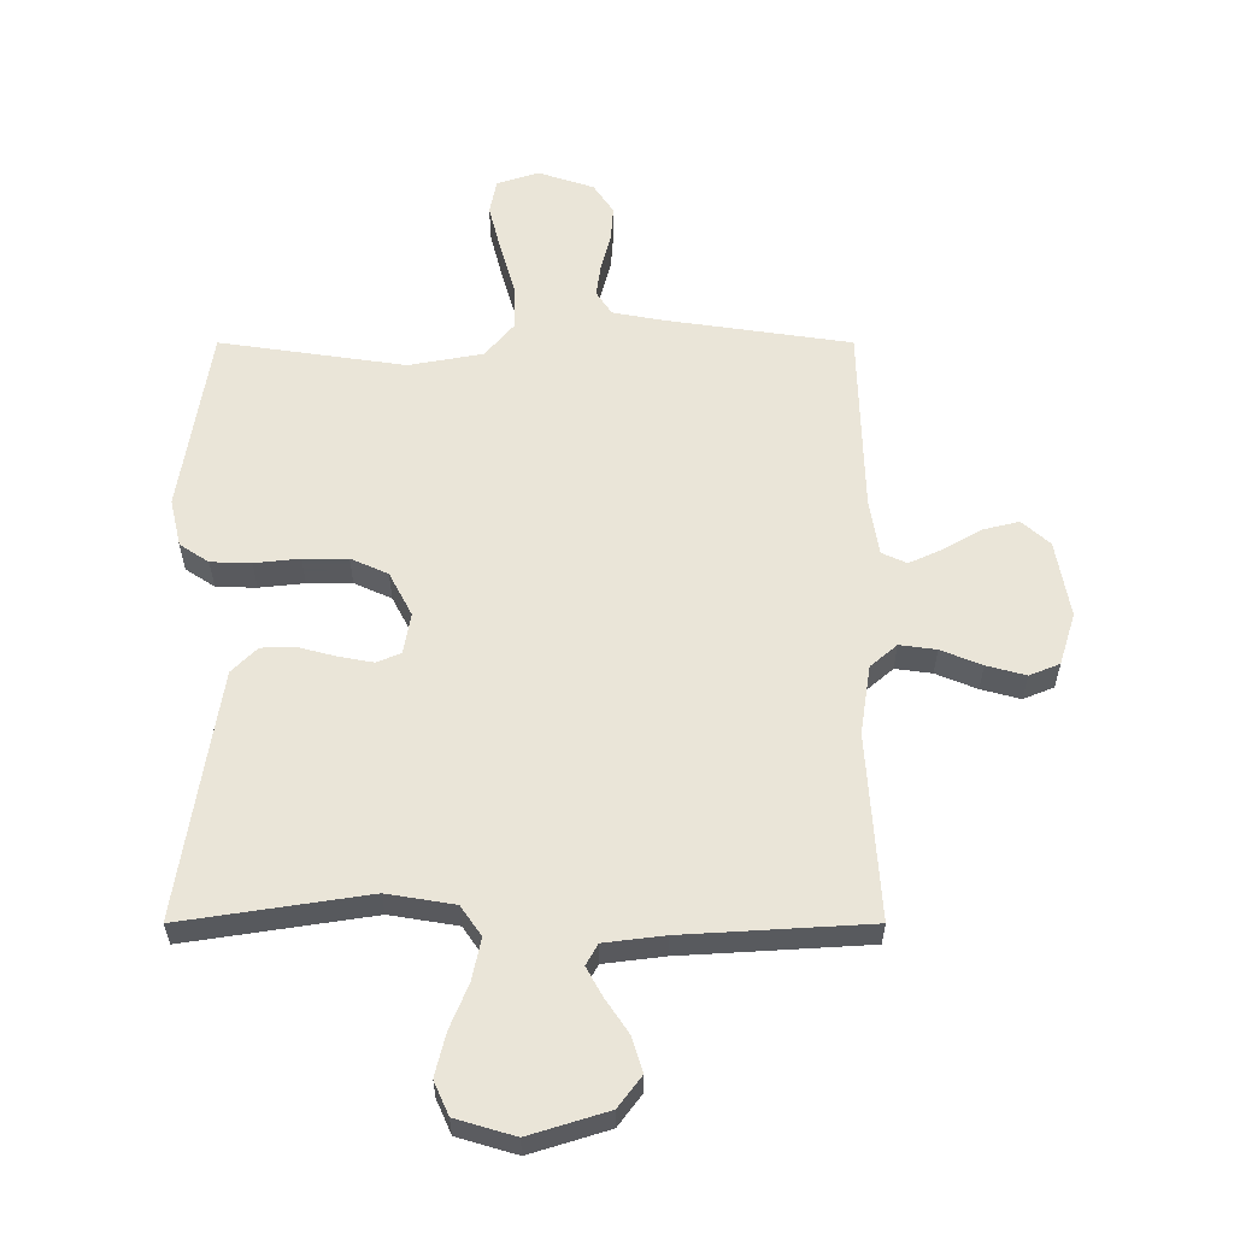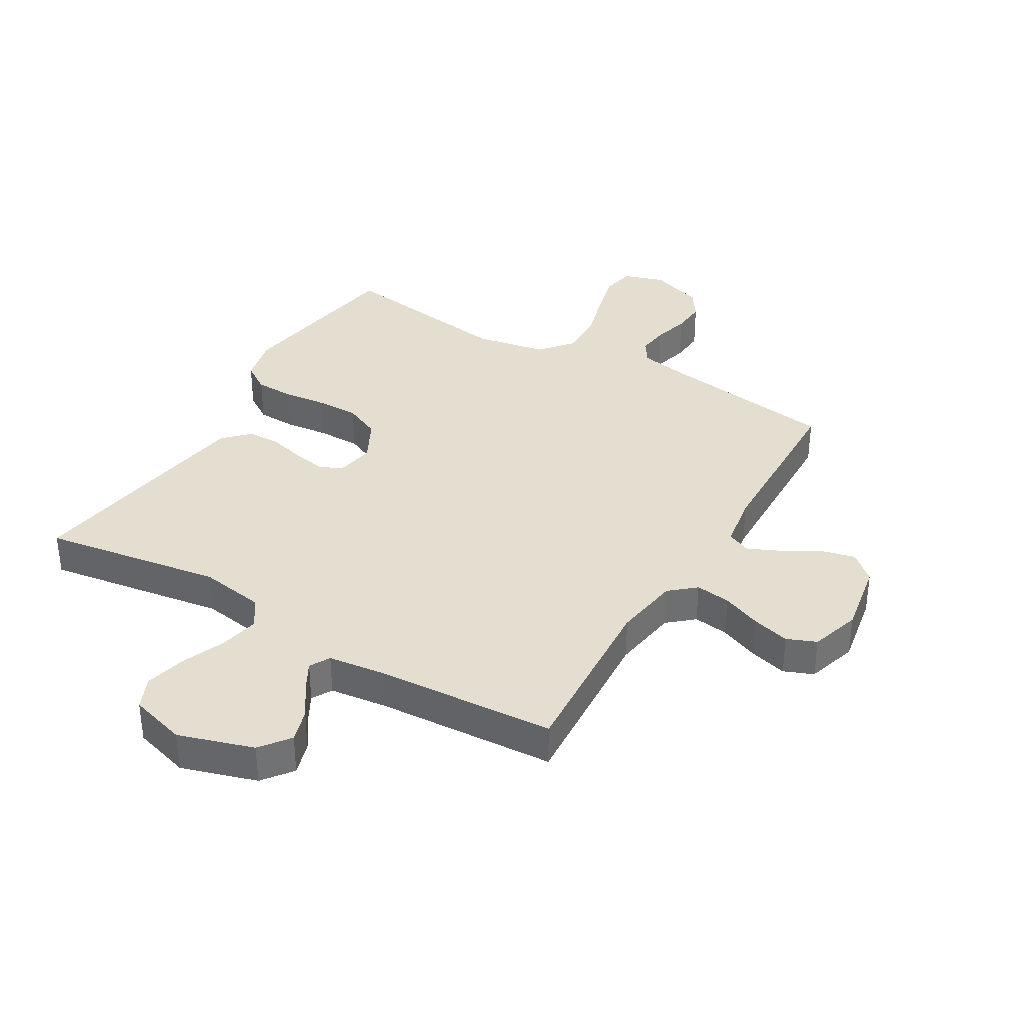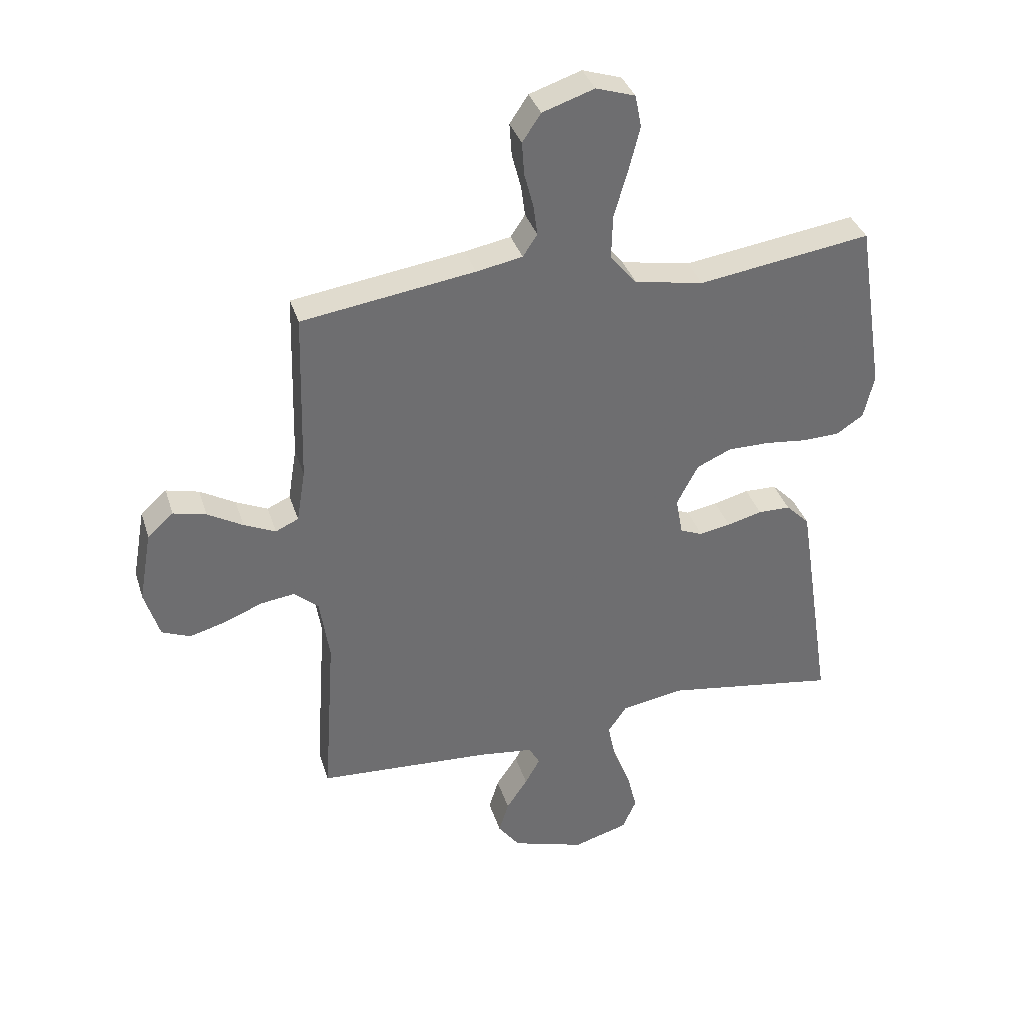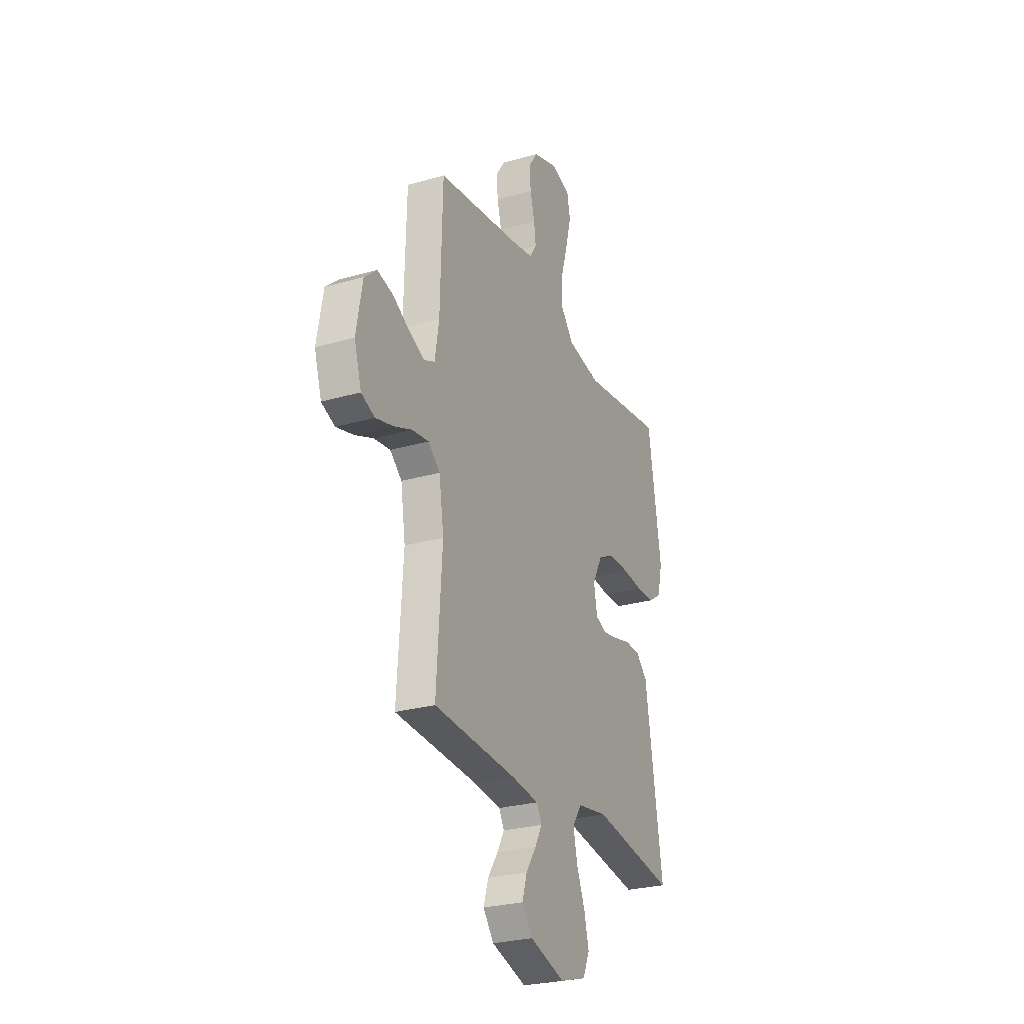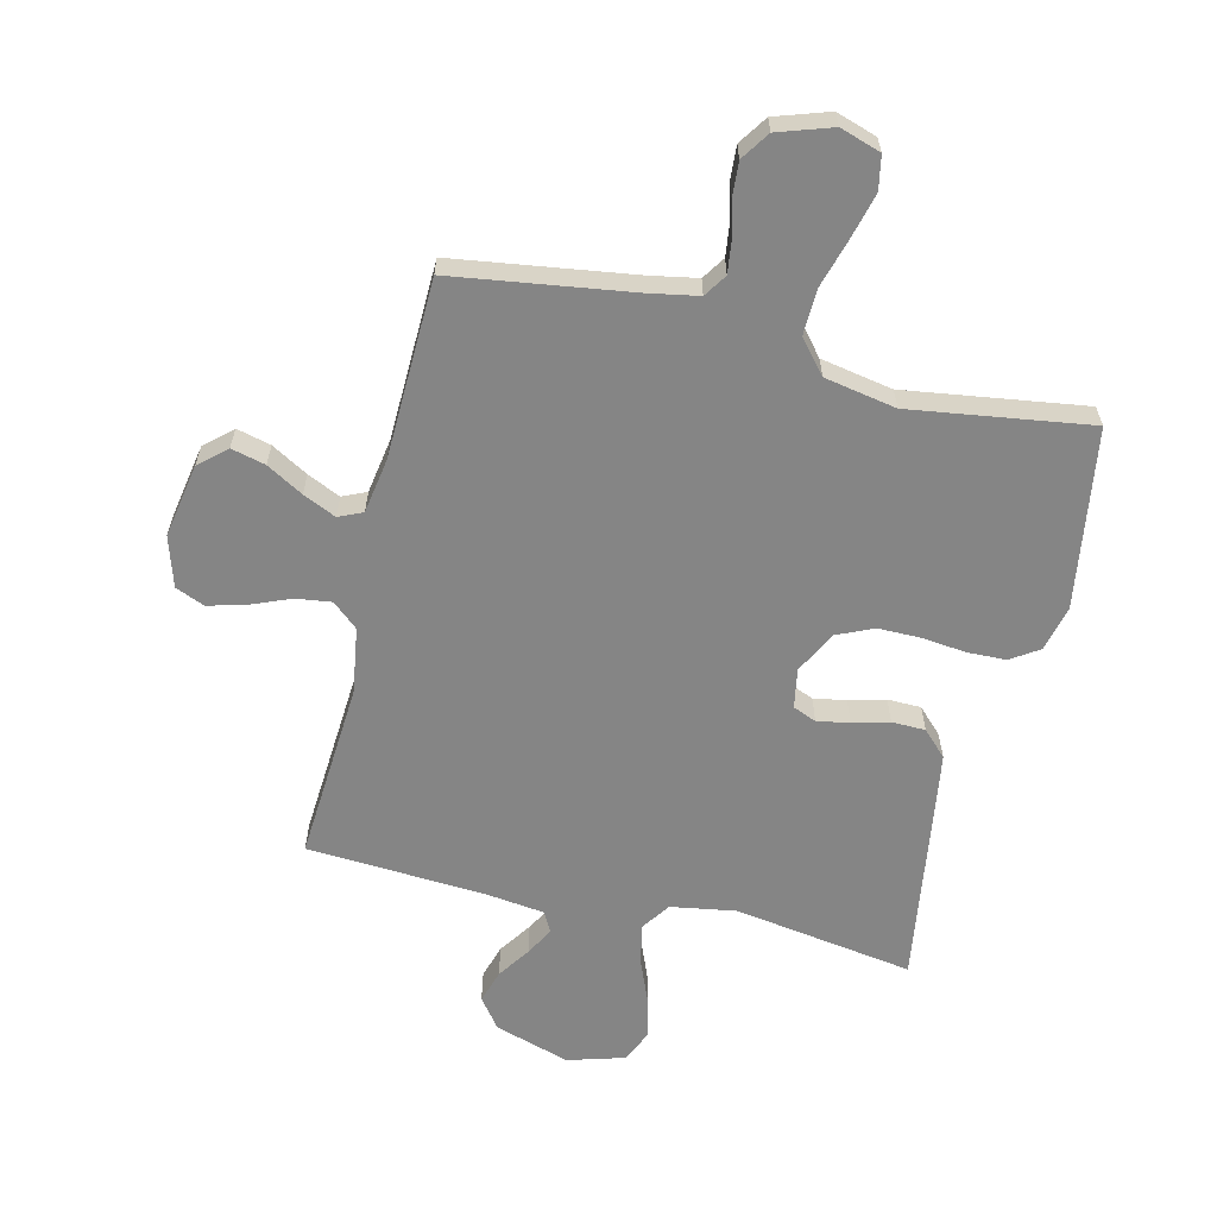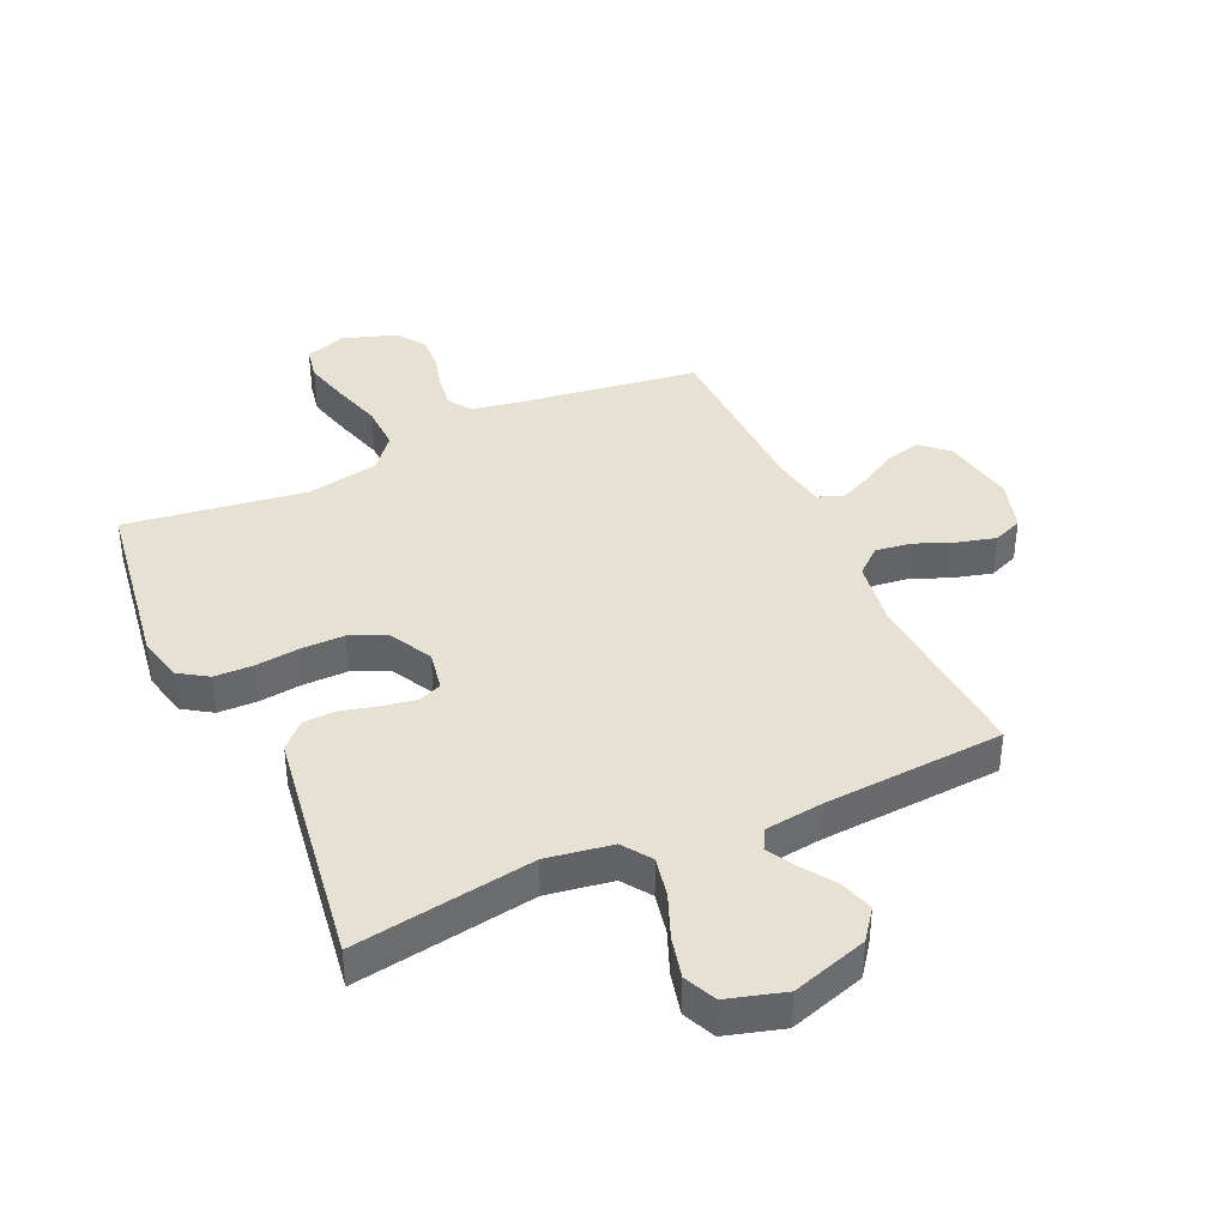
<metadata>
{"format":"obj","ext":"obj","renderer":"f3d","projection":"perspective","resolution":1024,"background":"white","views":[{"elev":-31.2,"azim":180.0,"up":"+Z"},{"elev":35.9,"azim":-149.5,"up":"+Y"},{"elev":35.9,"azim":-16.6,"up":"+Z"},{"elev":-26.9,"azim":-65.9,"up":"+Z"},{"elev":-61.8,"azim":-13.6,"up":"+Y"},{"elev":39.4,"azim":155.2,"up":"+Y"}]}
</metadata>
<code>
v 0.5 0.07 0.5
v 0.547 0.07 0.2
v 0.529 0.07 0.123
v 0.482 0.07 0.092
v 0.417 0.07 0.09
v 0.344 0.07 0.098
v 0.272 0.07 0.098
v 0.212 0.07 0.071
v 0.175 0.07 0
v 0.187 0.07 -0.066
v 0.226 0.07 -0.082
v 0.28 0.07 -0.072
v 0.341 0.07 -0.056
v 0.397 0.07 -0.057
v 0.438 0.07 -0.098
v 0.454 0.07 -0.2
v 0.5 0.07 -0.5
v 0.2 0.07 -0.454
v 0.091 0.07 -0.472
v 0.058 0.07 -0.52
v 0.072 0.07 -0.587
v 0.102 0.07 -0.66
v 0.119 0.07 -0.729
v 0.095 0.07 -0.783
v 0 0.07 -0.811
v -0.126 0.07 -0.772
v -0.164 0.07 -0.722
v -0.147 0.07 -0.666
v -0.11 0.07 -0.611
v -0.084 0.07 -0.564
v -0.103 0.07 -0.53
v -0.2 0.07 -0.518
v -0.5 0.07 -0.5
v -0.48 0.07 -0.2
v -0.497 0.07 -0.089
v -0.54 0.07 -0.052
v -0.599 0.07 -0.06
v -0.665 0.07 -0.087
v -0.728 0.07 -0.104
v -0.777 0.07 -0.084
v -0.803 0.07 0
v -0.781 0.07 0.124
v -0.736 0.07 0.164
v -0.679 0.07 0.15
v -0.618 0.07 0.115
v -0.563 0.07 0.09
v -0.523 0.07 0.108
v -0.508 0.07 0.2
v -0.5 0.07 0.5
v -0.2 0.07 0.544
v -0.12 0.07 0.559
v -0.095 0.07 0.597
v -0.102 0.07 0.65
v -0.118 0.07 0.71
v -0.122 0.07 0.767
v -0.09 0.07 0.815
v 0 0.07 0.845
v 0.068 0.07 0.823
v 0.079 0.07 0.767
v 0.06 0.07 0.692
v 0.036 0.07 0.609
v 0.034 0.07 0.533
v 0.08 0.07 0.478
v 0.2 0.07 0.456
v 0.5 0 0.5
v 0.547 0 0.2
v 0.529 0 0.123
v 0.482 0 0.092
v 0.417 0 0.09
v 0.344 0 0.098
v 0.272 0 0.098
v 0.212 0 0.071
v 0.175 0 0
v 0.187 0 -0.066
v 0.226 0 -0.082
v 0.28 0 -0.072
v 0.341 0 -0.056
v 0.397 0 -0.057
v 0.438 0 -0.098
v 0.454 0 -0.2
v 0.5 0 -0.5
v 0.2 0 -0.454
v 0.091 0 -0.472
v 0.058 0 -0.52
v 0.072 0 -0.587
v 0.102 0 -0.66
v 0.119 0 -0.729
v 0.095 0 -0.783
v 0 0 -0.811
v -0.126 0 -0.772
v -0.164 0 -0.722
v -0.147 0 -0.666
v -0.11 0 -0.611
v -0.084 0 -0.564
v -0.103 0 -0.53
v -0.2 0 -0.518
v -0.5 0 -0.5
v -0.48 0 -0.2
v -0.497 0 -0.089
v -0.54 0 -0.052
v -0.599 0 -0.06
v -0.665 0 -0.087
v -0.728 0 -0.104
v -0.777 0 -0.084
v -0.803 0 0
v -0.781 0 0.124
v -0.736 0 0.164
v -0.679 0 0.15
v -0.618 0 0.115
v -0.563 0 0.09
v -0.523 0 0.108
v -0.508 0 0.2
v -0.5 0 0.5
v -0.2 0 0.544
v -0.12 0 0.559
v -0.095 0 0.597
v -0.102 0 0.65
v -0.118 0 0.71
v -0.122 0 0.767
v -0.09 0 0.815
v 0 0 0.845
v 0.068 0 0.823
v 0.079 0 0.767
v 0.06 0 0.692
v 0.036 0 0.609
v 0.034 0 0.533
v 0.08 0 0.478
v 0.2 0 0.456
f 58 59 60 61
f 56 57 58 61
f 56 61 62
f 53 54 55 56
f 52 53 56 62
f 51 52 62 63
f 48 49 50
f 47 48 50 51
f 42 43 44 45
f 42 45 46
f 41 42 46
f 40 41 46
f 37 38 39 40
f 36 37 40 46
f 35 36 46 47
f 32 33 34
f 31 32 34 35
f 26 27 28 29
f 26 29 30
f 25 26 30
f 24 25 30
f 21 22 23 24
f 20 21 24 30
f 19 20 30 31
f 15 16 17 18
f 15 18 19
f 12 13 14 15
f 11 12 15 19
f 10 11 19 31
f 3 4 5 6
f 3 6 7
f 64 1 2 3
f 63 64 3 7
f 9 10 31 35
f 8 9 35 47
f 47 51 63
f 7 8 47 63
f 125 124 123 122
f 125 122 121 120
f 126 125 120
f 120 119 118 117
f 126 120 117 116
f 127 126 116 115
f 114 113 112
f 115 114 112 111
f 109 108 107 106
f 110 109 106
f 110 106 105
f 110 105 104
f 104 103 102 101
f 110 104 101 100
f 111 110 100 99
f 98 97 96
f 99 98 96 95
f 93 92 91 90
f 94 93 90
f 94 90 89
f 94 89 88
f 88 87 86 85
f 94 88 85 84
f 95 94 84 83
f 82 81 80 79
f 83 82 79
f 79 78 77 76
f 83 79 76 75
f 95 83 75 74
f 70 69 68 67
f 71 70 67
f 67 66 65 128
f 71 67 128 127
f 99 95 74 73
f 111 99 73 72
f 127 115 111
f 127 111 72 71
f 1 65 66 2
f 2 66 67 3
f 3 67 68 4
f 4 68 69 5
f 5 69 70 6
f 6 70 71 7
f 7 71 72 8
f 8 72 73 9
f 9 73 74 10
f 10 74 75 11
f 11 75 76 12
f 12 76 77 13
f 13 77 78 14
f 14 78 79 15
f 15 79 80 16
f 16 80 81 17
f 17 81 82 18
f 18 82 83 19
f 19 83 84 20
f 20 84 85 21
f 21 85 86 22
f 22 86 87 23
f 23 87 88 24
f 24 88 89 25
f 25 89 90 26
f 26 90 91 27
f 27 91 92 28
f 28 92 93 29
f 29 93 94 30
f 30 94 95 31
f 31 95 96 32
f 32 96 97 33
f 33 97 98 34
f 34 98 99 35
f 35 99 100 36
f 36 100 101 37
f 37 101 102 38
f 38 102 103 39
f 39 103 104 40
f 40 104 105 41
f 41 105 106 42
f 42 106 107 43
f 43 107 108 44
f 44 108 109 45
f 45 109 110 46
f 46 110 111 47
f 47 111 112 48
f 48 112 113 49
f 49 113 114 50
f 50 114 115 51
f 51 115 116 52
f 52 116 117 53
f 53 117 118 54
f 54 118 119 55
f 55 119 120 56
f 56 120 121 57
f 57 121 122 58
f 58 122 123 59
f 59 123 124 60
f 60 124 125 61
f 61 125 126 62
f 62 126 127 63
f 63 127 128 64
f 64 128 65 1

</code>
